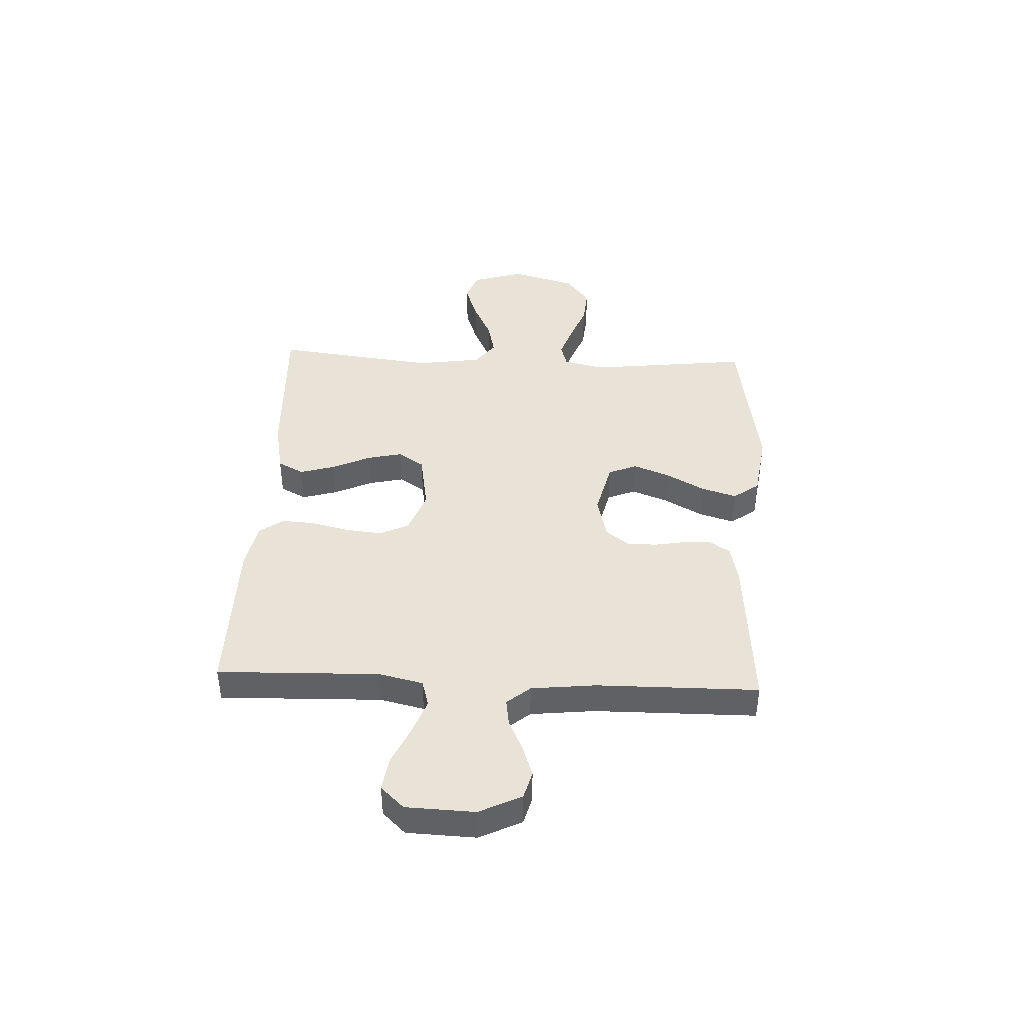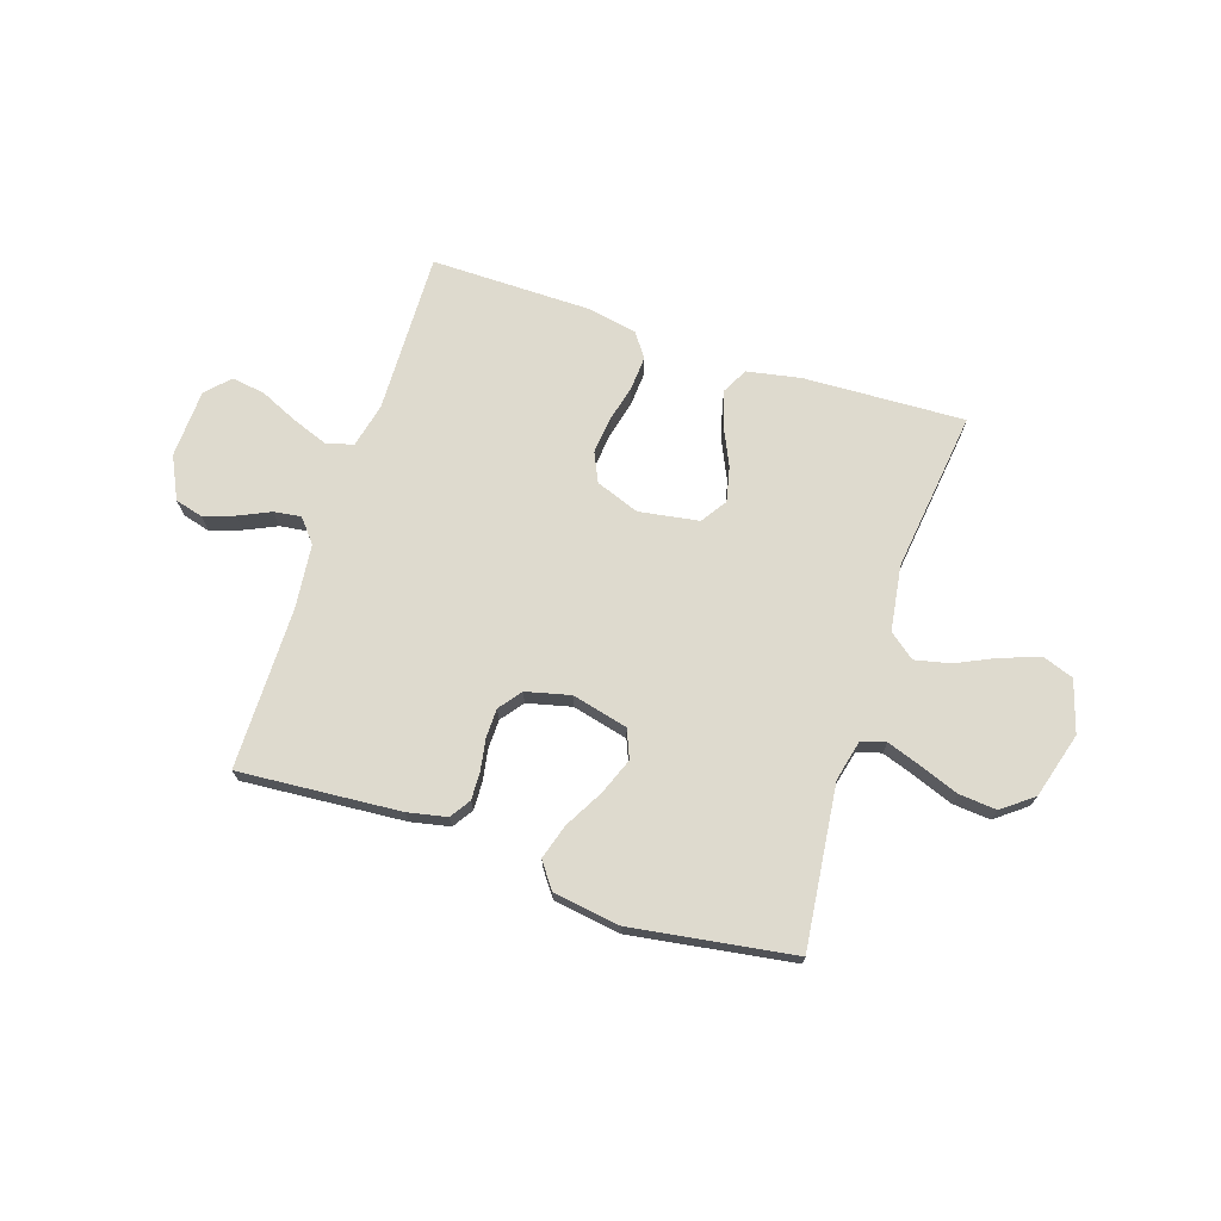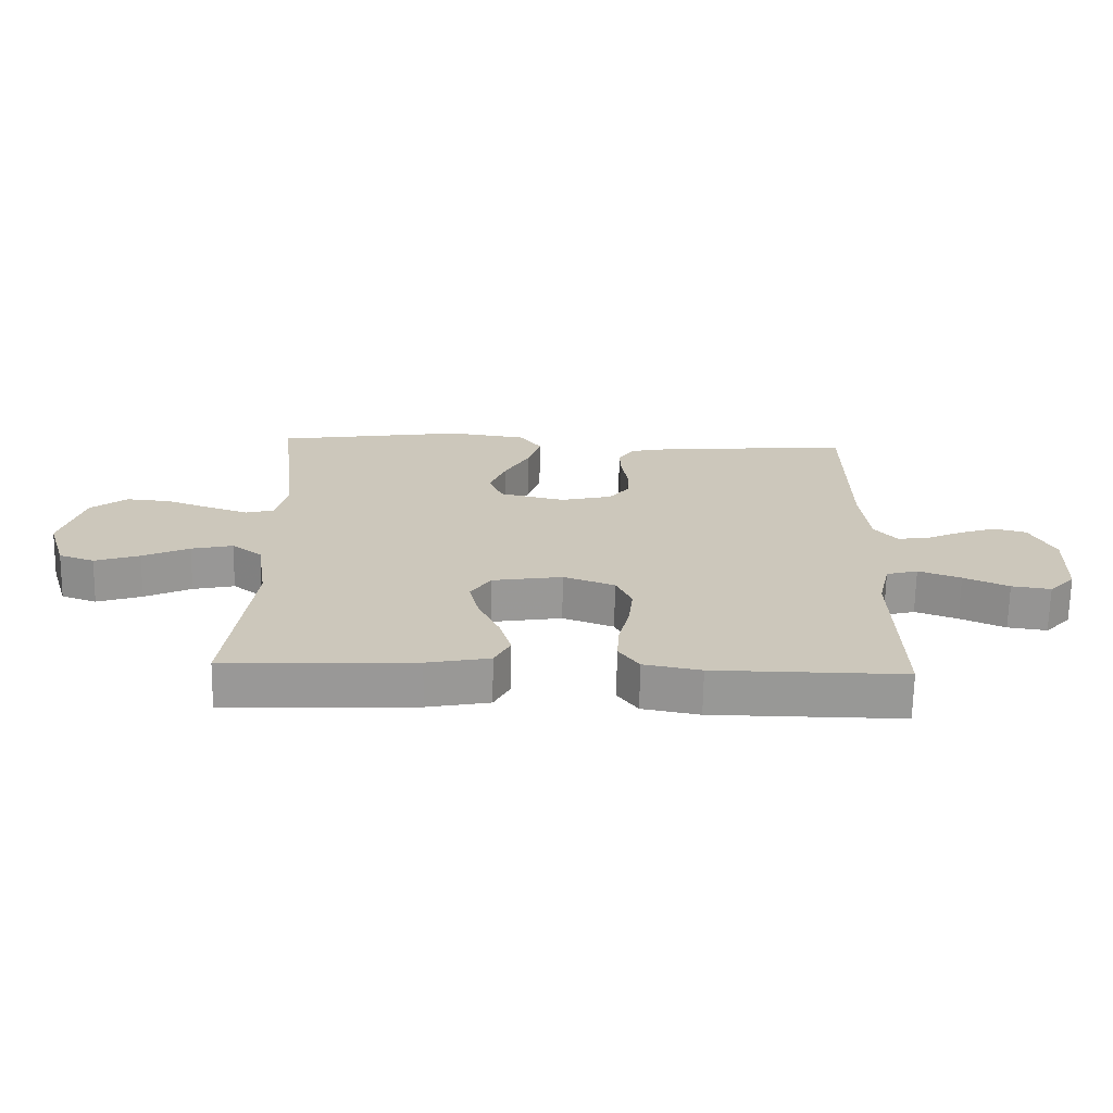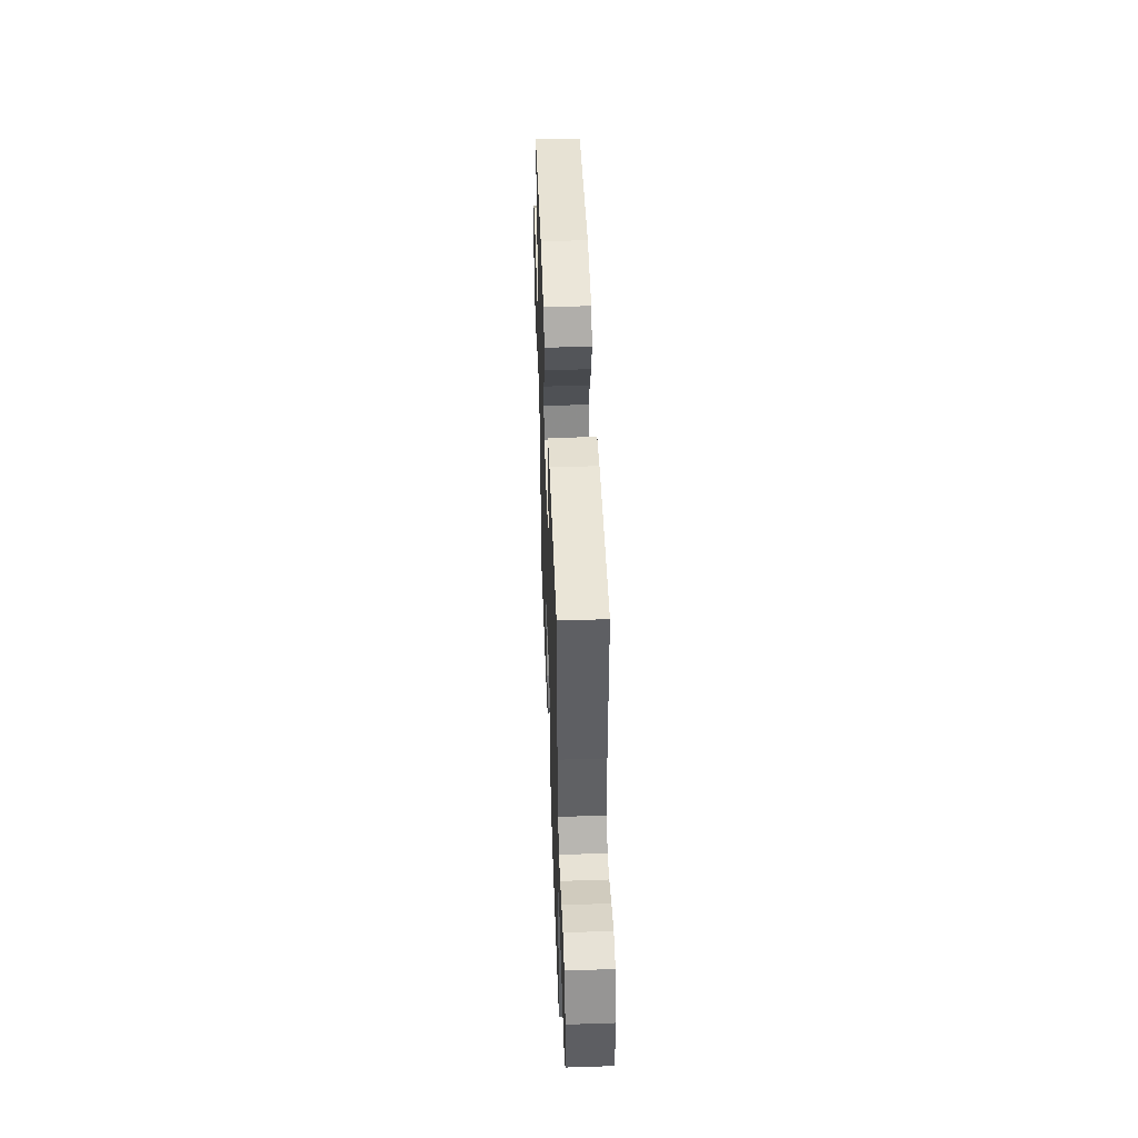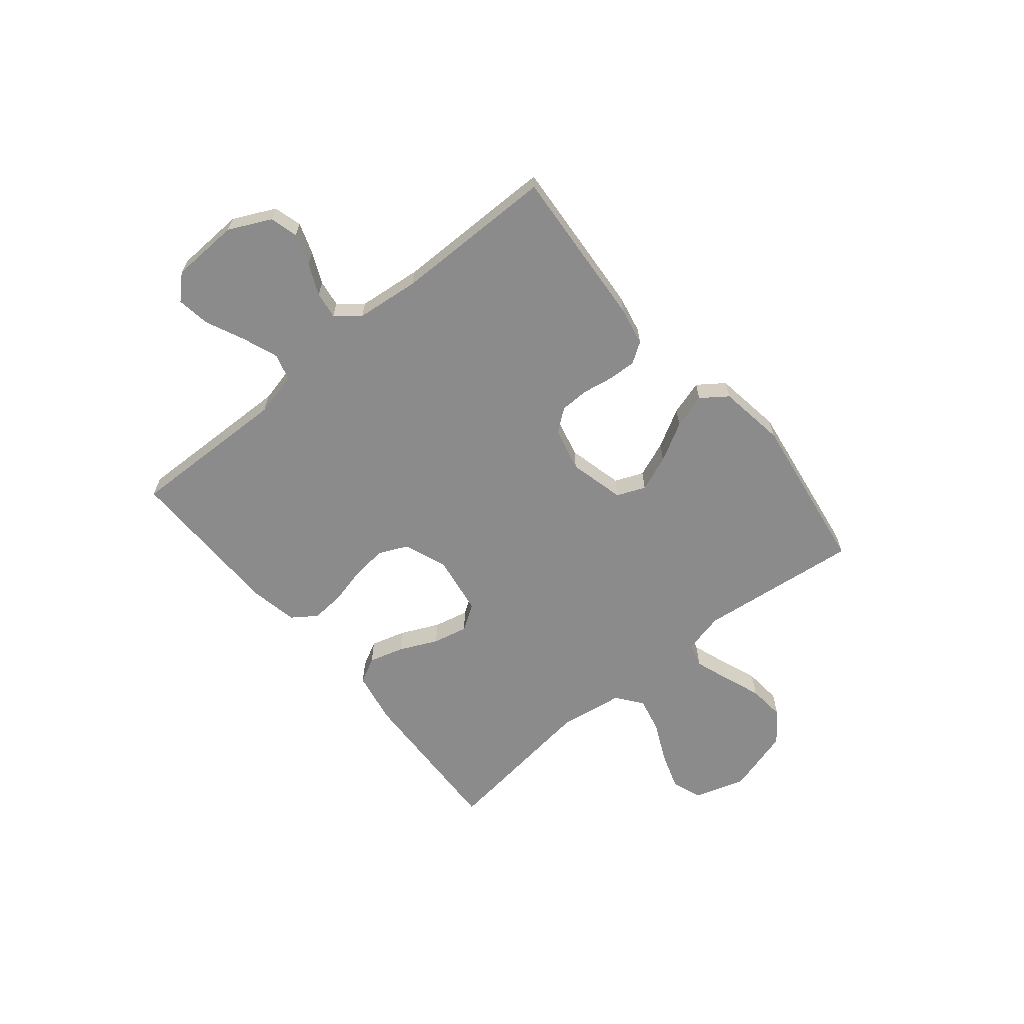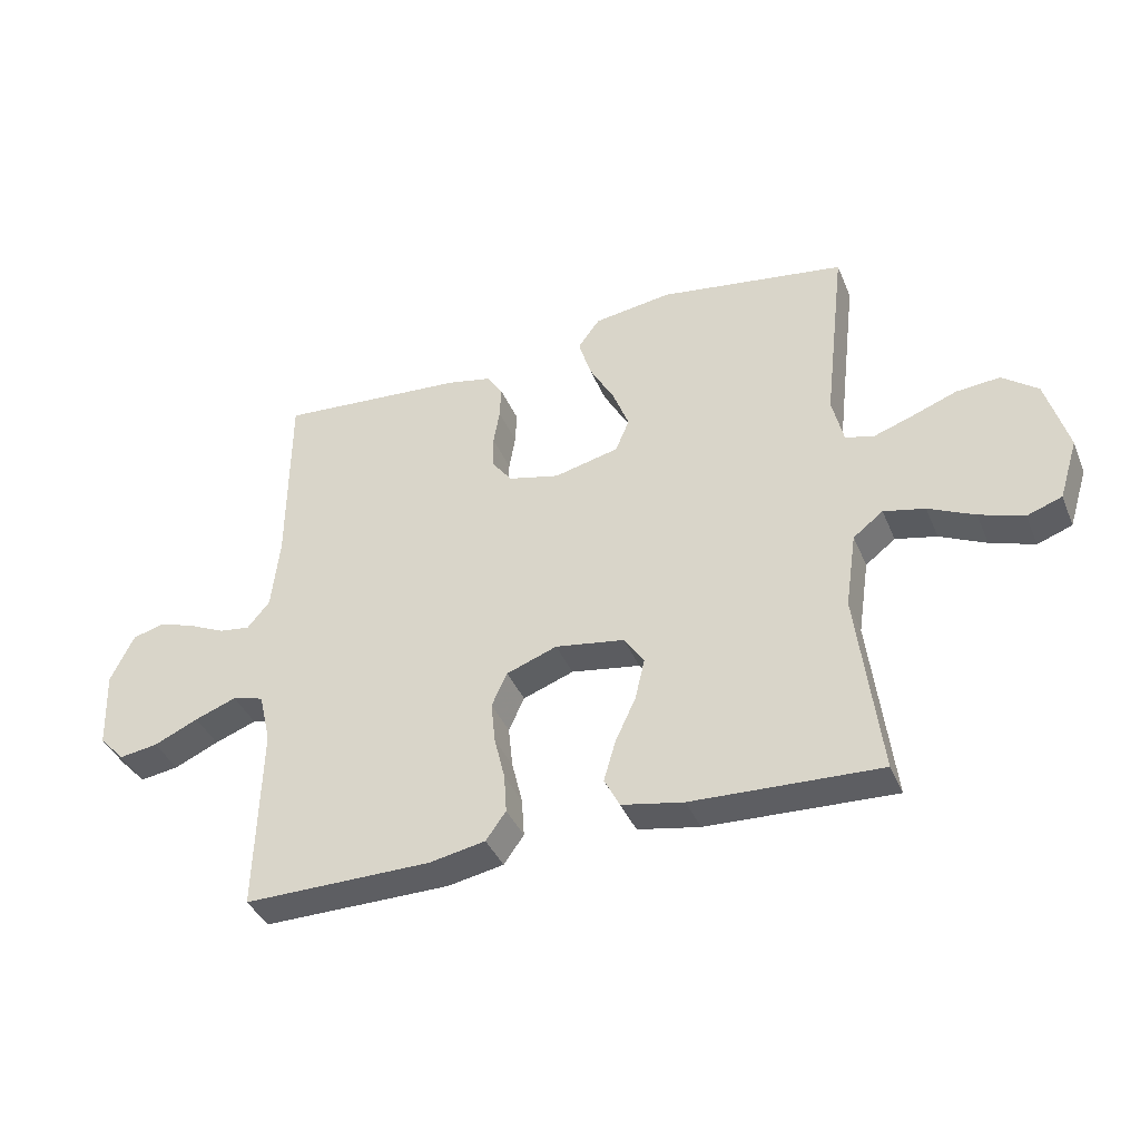
<metadata>
{"format":"obj","ext":"obj","renderer":"f3d","projection":"perspective","resolution":1024,"background":"white","views":[{"elev":41.6,"azim":-87.4,"up":"+Y"},{"elev":71.2,"azim":18.2,"up":"+Y"},{"elev":-68.5,"azim":179.0,"up":"+Z"},{"elev":48.6,"azim":-92.1,"up":"+Z"},{"elev":-63.9,"azim":-50.3,"up":"+Y"},{"elev":-39.1,"azim":21.2,"up":"+Z"}]}
</metadata>
<code>
v -0.5 0.07 -0.5
v -0.492 0.07 -0.2
v -0.511 0.07 -0.118
v -0.561 0.07 -0.104
v -0.628 0.07 -0.129
v -0.699 0.07 -0.161
v -0.761 0.07 -0.17
v -0.802 0.07 -0.127
v -0.807 0.07 0
v -0.769 0.07 0.078
v -0.717 0.07 0.092
v -0.659 0.07 0.072
v -0.601 0.07 0.045
v -0.551 0.07 0.038
v -0.515 0.07 0.081
v -0.502 0.07 0.2
v -0.5 0.07 0.5
v -0.2 0.07 0.477
v -0.128 0.07 0.462
v -0.103 0.07 0.424
v -0.105 0.07 0.372
v -0.115 0.07 0.314
v -0.114 0.07 0.26
v -0.082 0.07 0.218
v 0 0.07 0.198
v 0.104 0.07 0.223
v 0.126 0.07 0.276
v 0.1 0.07 0.343
v 0.06 0.07 0.415
v 0.04 0.07 0.48
v 0.075 0.07 0.528
v 0.2 0.07 0.546
v 0.5 0.07 0.5
v 0.465 0.07 0.2
v 0.483 0.07 0.124
v 0.528 0.07 0.111
v 0.592 0.07 0.133
v 0.664 0.07 0.16
v 0.734 0.07 0.166
v 0.791 0.07 0.122
v 0.826 0.07 0
v 0.796 0.07 -0.096
v 0.74 0.07 -0.116
v 0.669 0.07 -0.092
v 0.595 0.07 -0.057
v 0.529 0.07 -0.042
v 0.481 0.07 -0.079
v 0.463 0.07 -0.2
v 0.5 0.07 -0.5
v 0.2 0.07 -0.487
v 0.101 0.07 -0.468
v 0.076 0.07 -0.42
v 0.095 0.07 -0.355
v 0.128 0.07 -0.284
v 0.143 0.07 -0.219
v 0.111 0.07 -0.171
v 0 0.07 -0.153
v -0.081 0.07 -0.183
v -0.106 0.07 -0.237
v -0.099 0.07 -0.304
v -0.082 0.07 -0.374
v -0.078 0.07 -0.436
v -0.11 0.07 -0.481
v -0.2 0.07 -0.498
v -0.5 0 -0.5
v -0.492 0 -0.2
v -0.511 0 -0.118
v -0.561 0 -0.104
v -0.628 0 -0.129
v -0.699 0 -0.161
v -0.761 0 -0.17
v -0.802 0 -0.127
v -0.807 0 0
v -0.769 0 0.078
v -0.717 0 0.092
v -0.659 0 0.072
v -0.601 0 0.045
v -0.551 0 0.038
v -0.515 0 0.081
v -0.502 0 0.2
v -0.5 0 0.5
v -0.2 0 0.477
v -0.128 0 0.462
v -0.103 0 0.424
v -0.105 0 0.372
v -0.115 0 0.314
v -0.114 0 0.26
v -0.082 0 0.218
v 0 0 0.198
v 0.104 0 0.223
v 0.126 0 0.276
v 0.1 0 0.343
v 0.06 0 0.415
v 0.04 0 0.48
v 0.075 0 0.528
v 0.2 0 0.546
v 0.5 0 0.5
v 0.465 0 0.2
v 0.483 0 0.124
v 0.528 0 0.111
v 0.592 0 0.133
v 0.664 0 0.16
v 0.734 0 0.166
v 0.791 0 0.122
v 0.826 0 0
v 0.796 0 -0.096
v 0.74 0 -0.116
v 0.669 0 -0.092
v 0.595 0 -0.057
v 0.529 0 -0.042
v 0.481 0 -0.079
v 0.463 0 -0.2
v 0.5 0 -0.5
v 0.2 0 -0.487
v 0.101 0 -0.468
v 0.076 0 -0.42
v 0.095 0 -0.355
v 0.128 0 -0.284
v 0.143 0 -0.219
v 0.111 0 -0.171
v 0 0 -0.153
v -0.081 0 -0.183
v -0.106 0 -0.237
v -0.099 0 -0.304
v -0.082 0 -0.374
v -0.078 0 -0.436
v -0.11 0 -0.481
v -0.2 0 -0.498
f 64 1 2
f 63 64 2
f 62 63 2
f 61 62 2
f 60 61 2
f 59 60 2 3
f 58 59 3
f 57 58 3 4
f 52 53 54
f 51 52 54
f 50 51 54
f 49 50 54
f 48 49 54
f 47 48 54 55
f 46 47 55 56
f 43 44 45
f 42 43 45
f 41 42 45
f 40 41 45
f 39 40 45
f 38 39 45
f 37 38 45
f 36 37 45 46
f 46 56 57
f 36 46 57
f 35 36 57
f 32 33 34
f 31 32 34
f 30 31 34
f 29 30 34
f 28 29 34
f 27 28 34 35
f 20 21 22
f 19 20 22
f 18 19 22
f 17 18 22
f 16 17 22
f 15 16 22 23
f 14 15 23 24
f 11 12 13
f 10 11 13
f 9 10 13
f 8 9 13
f 7 8 13
f 6 7 13
f 5 6 13
f 4 5 13 14
f 14 24 25
f 4 14 25
f 57 4 25
f 26 27 35 57
f 25 26 57
f 66 65 128
f 66 128 127
f 66 127 126
f 66 126 125
f 66 125 124
f 67 66 124 123
f 67 123 122
f 68 67 122 121
f 118 117 116
f 118 116 115
f 118 115 114
f 118 114 113
f 118 113 112
f 119 118 112 111
f 120 119 111 110
f 109 108 107
f 109 107 106
f 109 106 105
f 109 105 104
f 109 104 103
f 109 103 102
f 109 102 101
f 110 109 101 100
f 121 120 110
f 121 110 100
f 121 100 99
f 98 97 96
f 98 96 95
f 98 95 94
f 98 94 93
f 98 93 92
f 99 98 92 91
f 86 85 84
f 86 84 83
f 86 83 82
f 86 82 81
f 86 81 80
f 87 86 80 79
f 88 87 79 78
f 77 76 75
f 77 75 74
f 77 74 73
f 77 73 72
f 77 72 71
f 77 71 70
f 77 70 69
f 78 77 69 68
f 89 88 78
f 89 78 68
f 89 68 121
f 121 99 91 90
f 121 90 89
f 1 65 66 2
f 2 66 67 3
f 3 67 68 4
f 4 68 69 5
f 5 69 70 6
f 6 70 71 7
f 7 71 72 8
f 8 72 73 9
f 9 73 74 10
f 10 74 75 11
f 11 75 76 12
f 12 76 77 13
f 13 77 78 14
f 14 78 79 15
f 15 79 80 16
f 16 80 81 17
f 17 81 82 18
f 18 82 83 19
f 19 83 84 20
f 20 84 85 21
f 21 85 86 22
f 22 86 87 23
f 23 87 88 24
f 24 88 89 25
f 25 89 90 26
f 26 90 91 27
f 27 91 92 28
f 28 92 93 29
f 29 93 94 30
f 30 94 95 31
f 31 95 96 32
f 32 96 97 33
f 33 97 98 34
f 34 98 99 35
f 35 99 100 36
f 36 100 101 37
f 37 101 102 38
f 38 102 103 39
f 39 103 104 40
f 40 104 105 41
f 41 105 106 42
f 42 106 107 43
f 43 107 108 44
f 44 108 109 45
f 45 109 110 46
f 46 110 111 47
f 47 111 112 48
f 48 112 113 49
f 49 113 114 50
f 50 114 115 51
f 51 115 116 52
f 52 116 117 53
f 53 117 118 54
f 54 118 119 55
f 55 119 120 56
f 56 120 121 57
f 57 121 122 58
f 58 122 123 59
f 59 123 124 60
f 60 124 125 61
f 61 125 126 62
f 62 126 127 63
f 63 127 128 64
f 64 128 65 1

</code>
